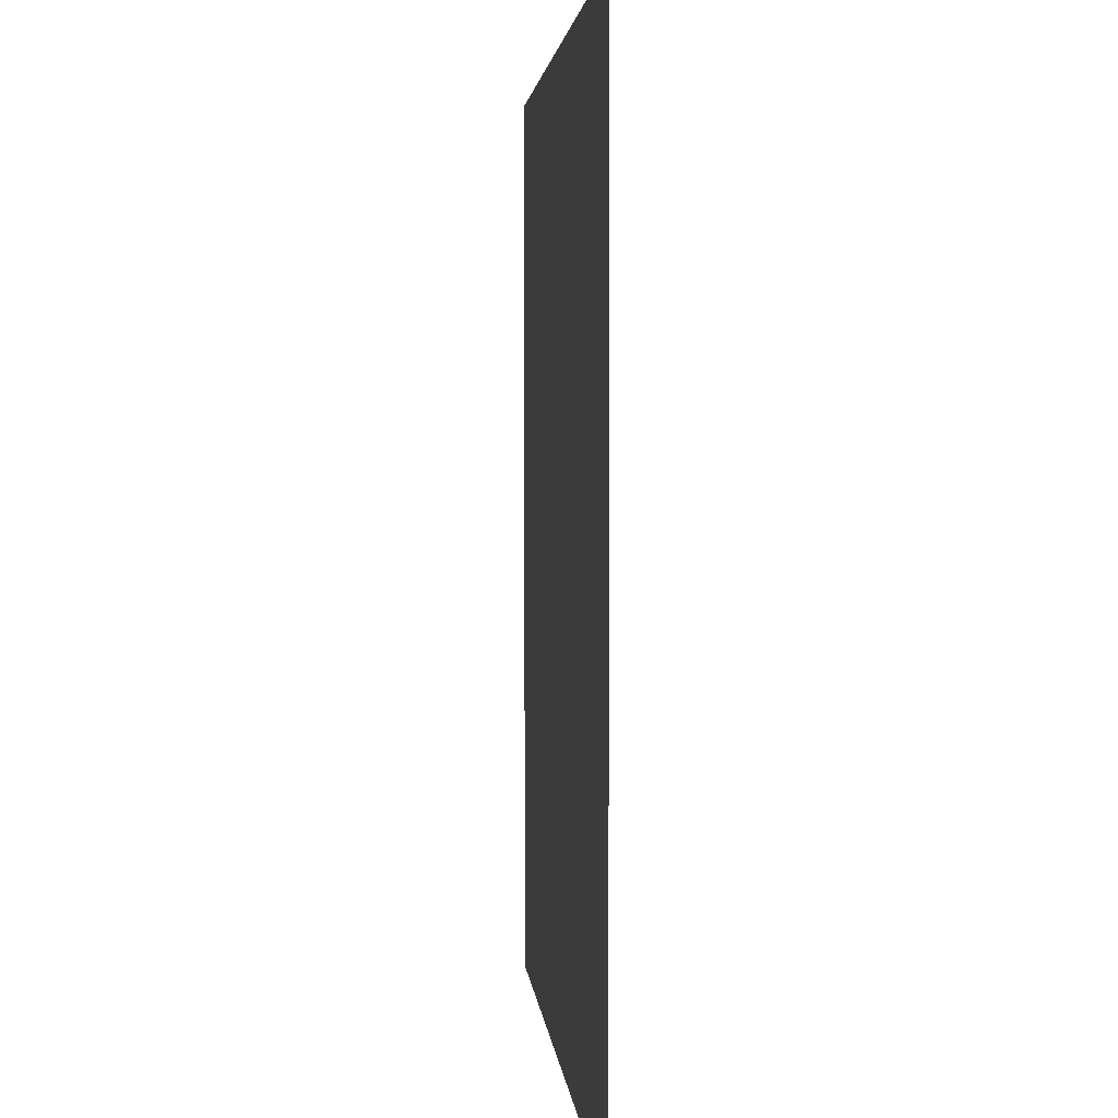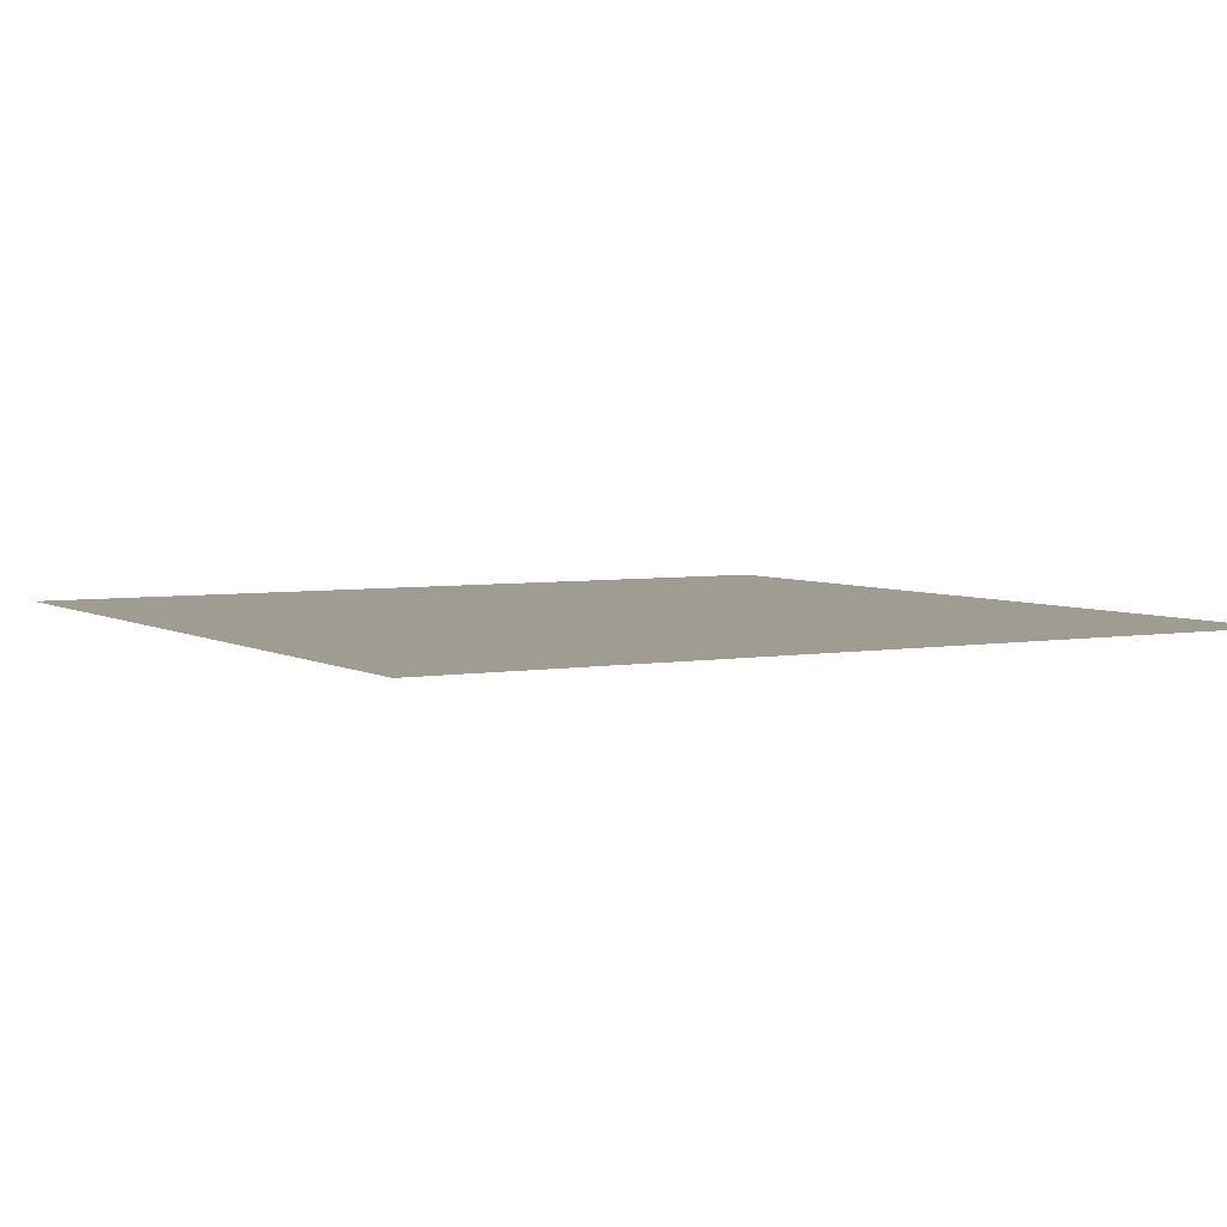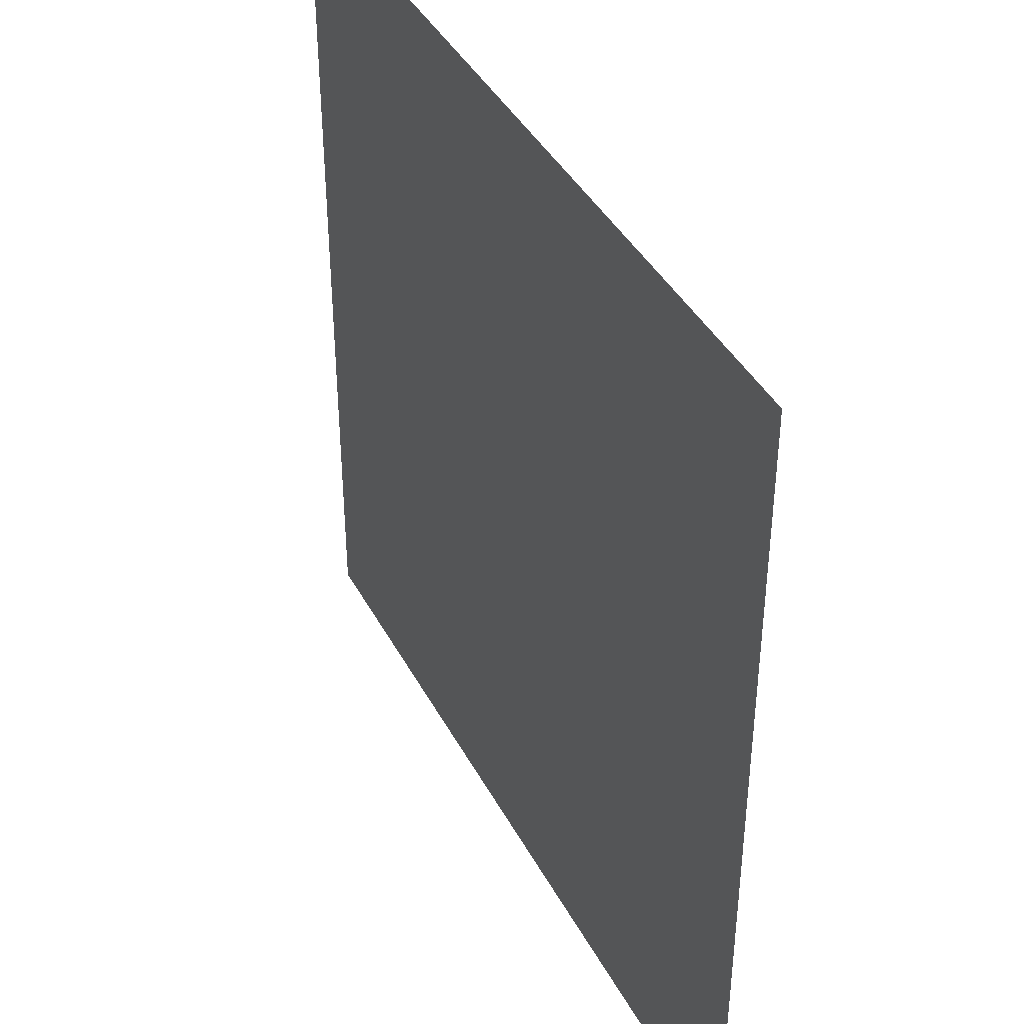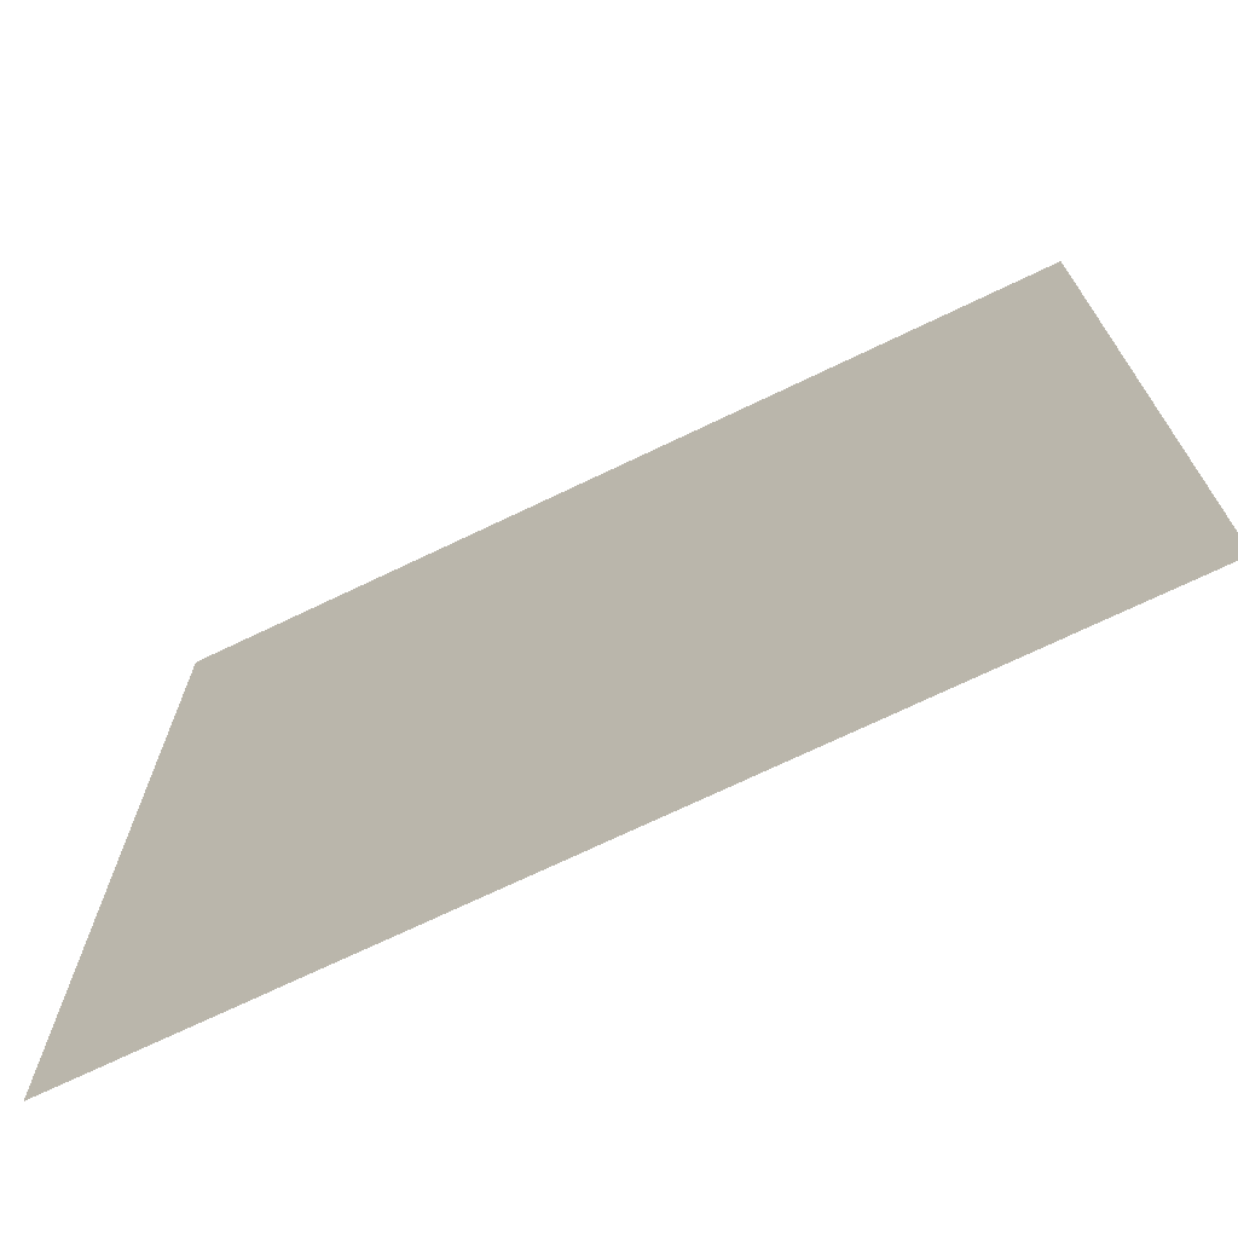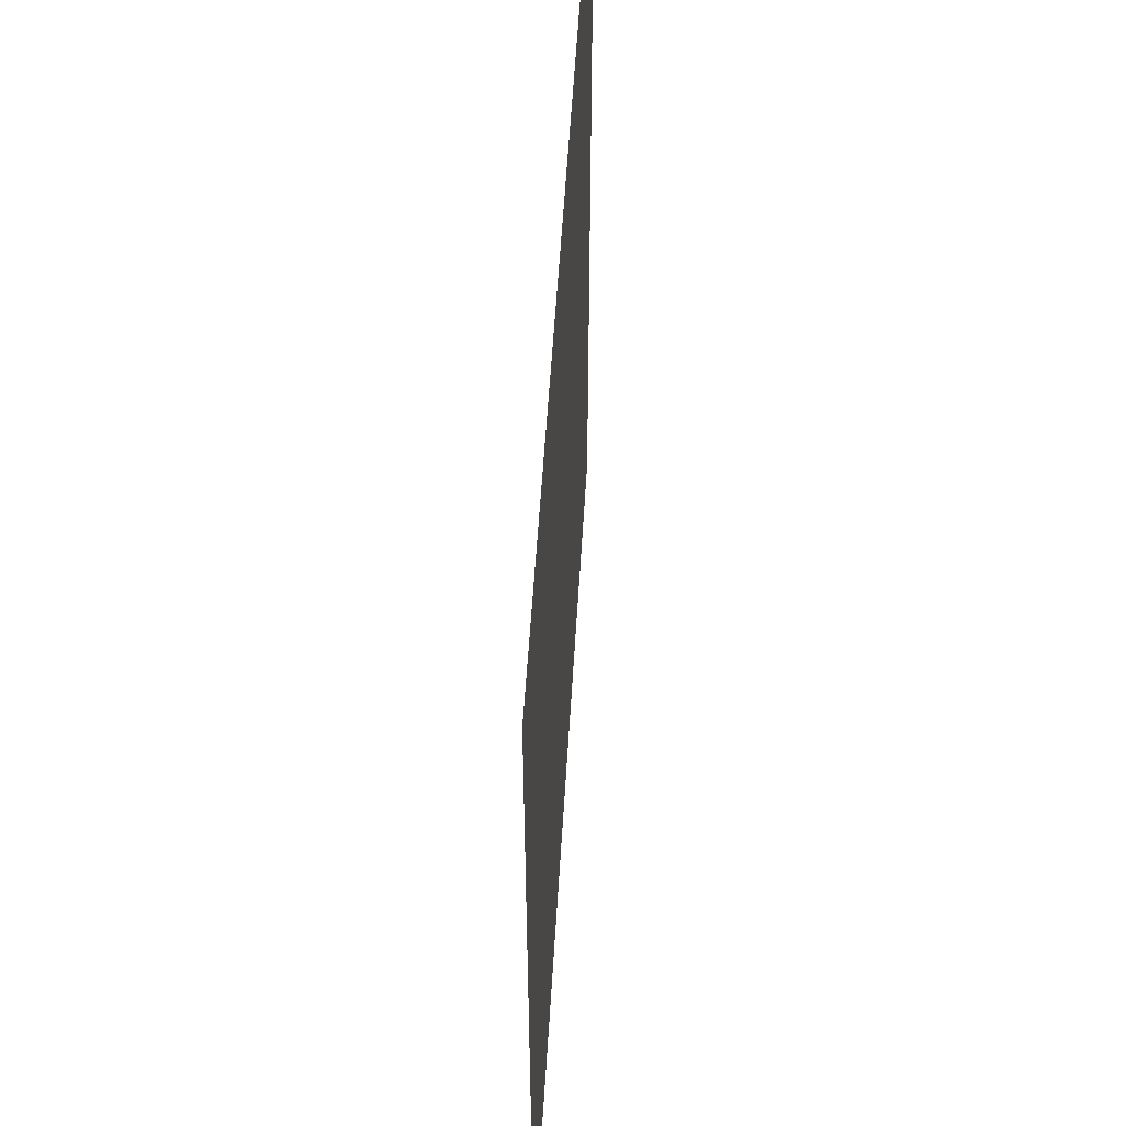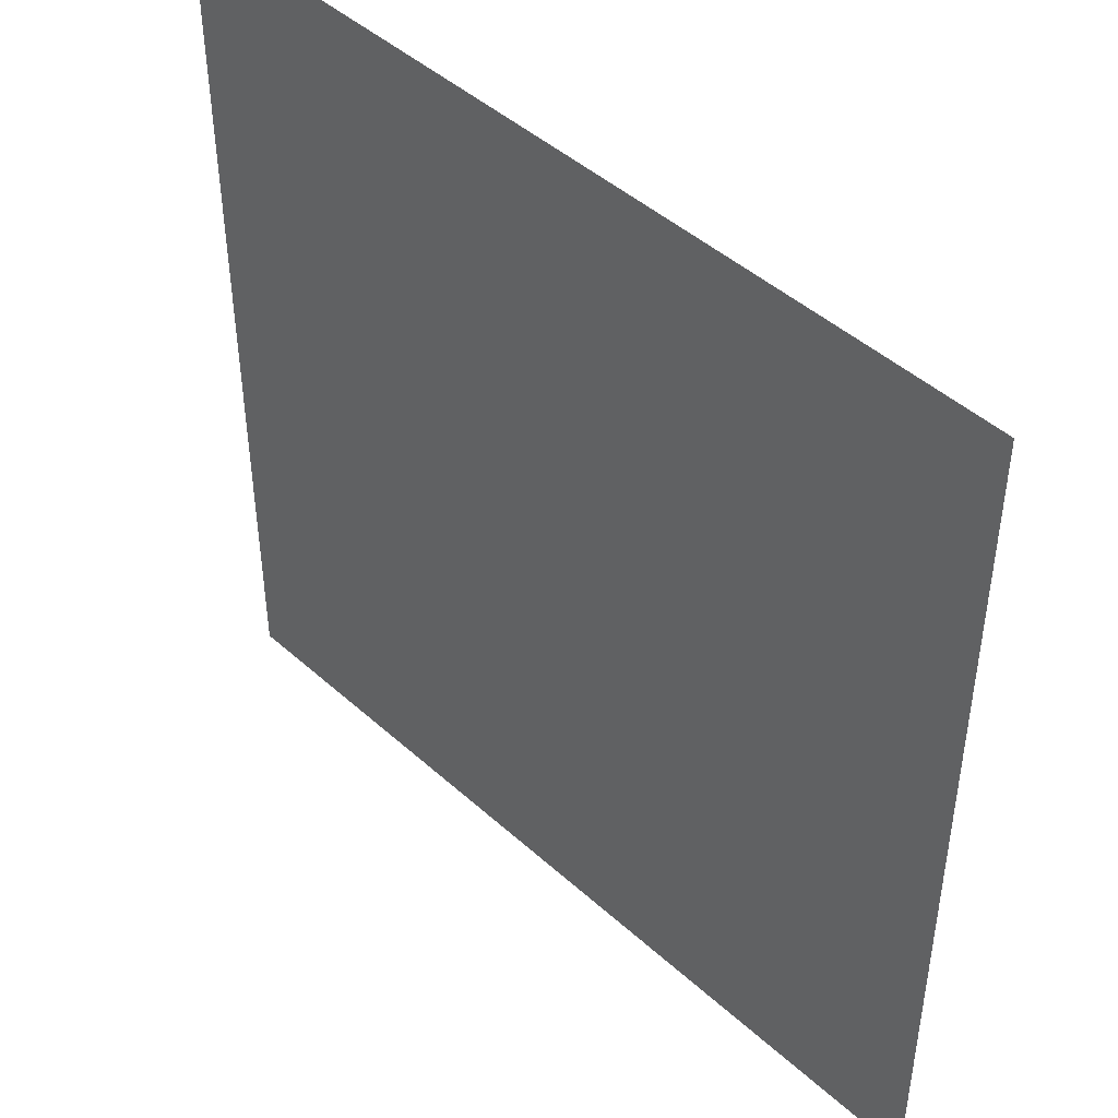
<metadata>
{"format":"obj","ext":"obj","renderer":"f3d","projection":"perspective","resolution":1024,"background":"white","views":[{"elev":2.7,"azim":-94.6,"up":"+Y"},{"elev":4.5,"azim":-120.0,"up":"+Z"},{"elev":40.9,"azim":64.0,"up":"+Y"},{"elev":-71.4,"azim":25.7,"up":"+Y"},{"elev":54.8,"azim":-86.6,"up":"+Y"},{"elev":45.7,"azim":45.9,"up":"+Y"}]}
</metadata>
<code>
o Plane
v 6.327 -6.327 0
v -6.327 -6.327 0
v 6.327 6.327 -0
v -6.327 6.327 -0
f 1 2 4 3

</code>
